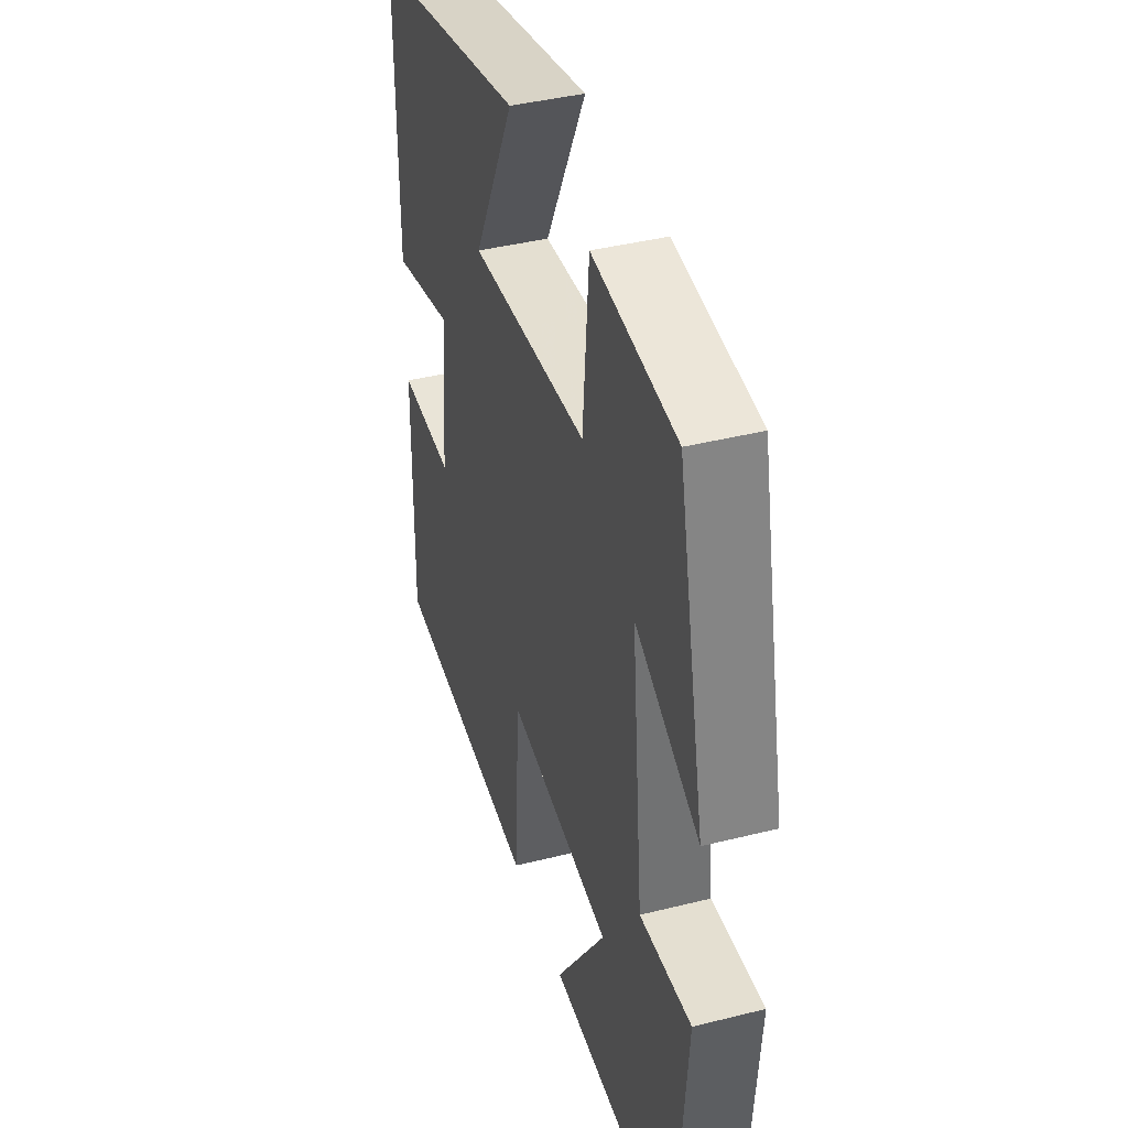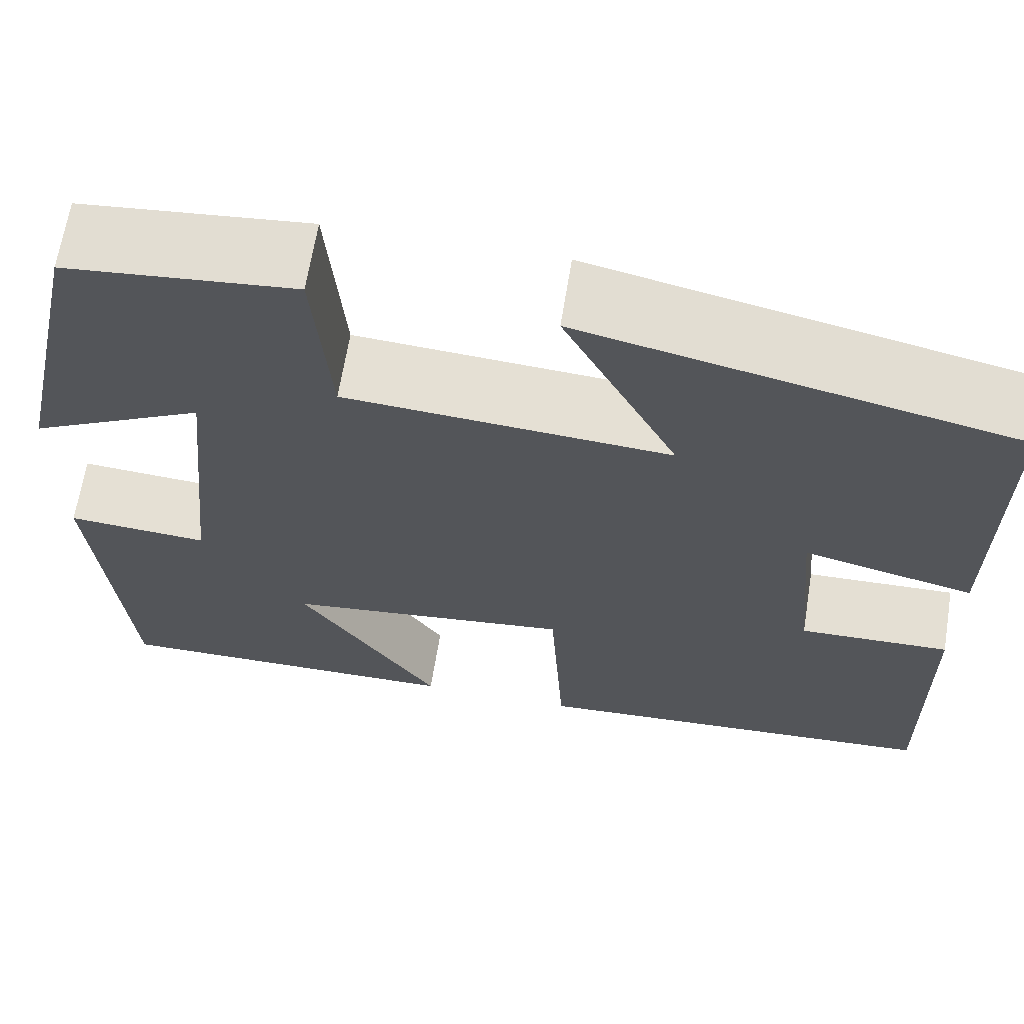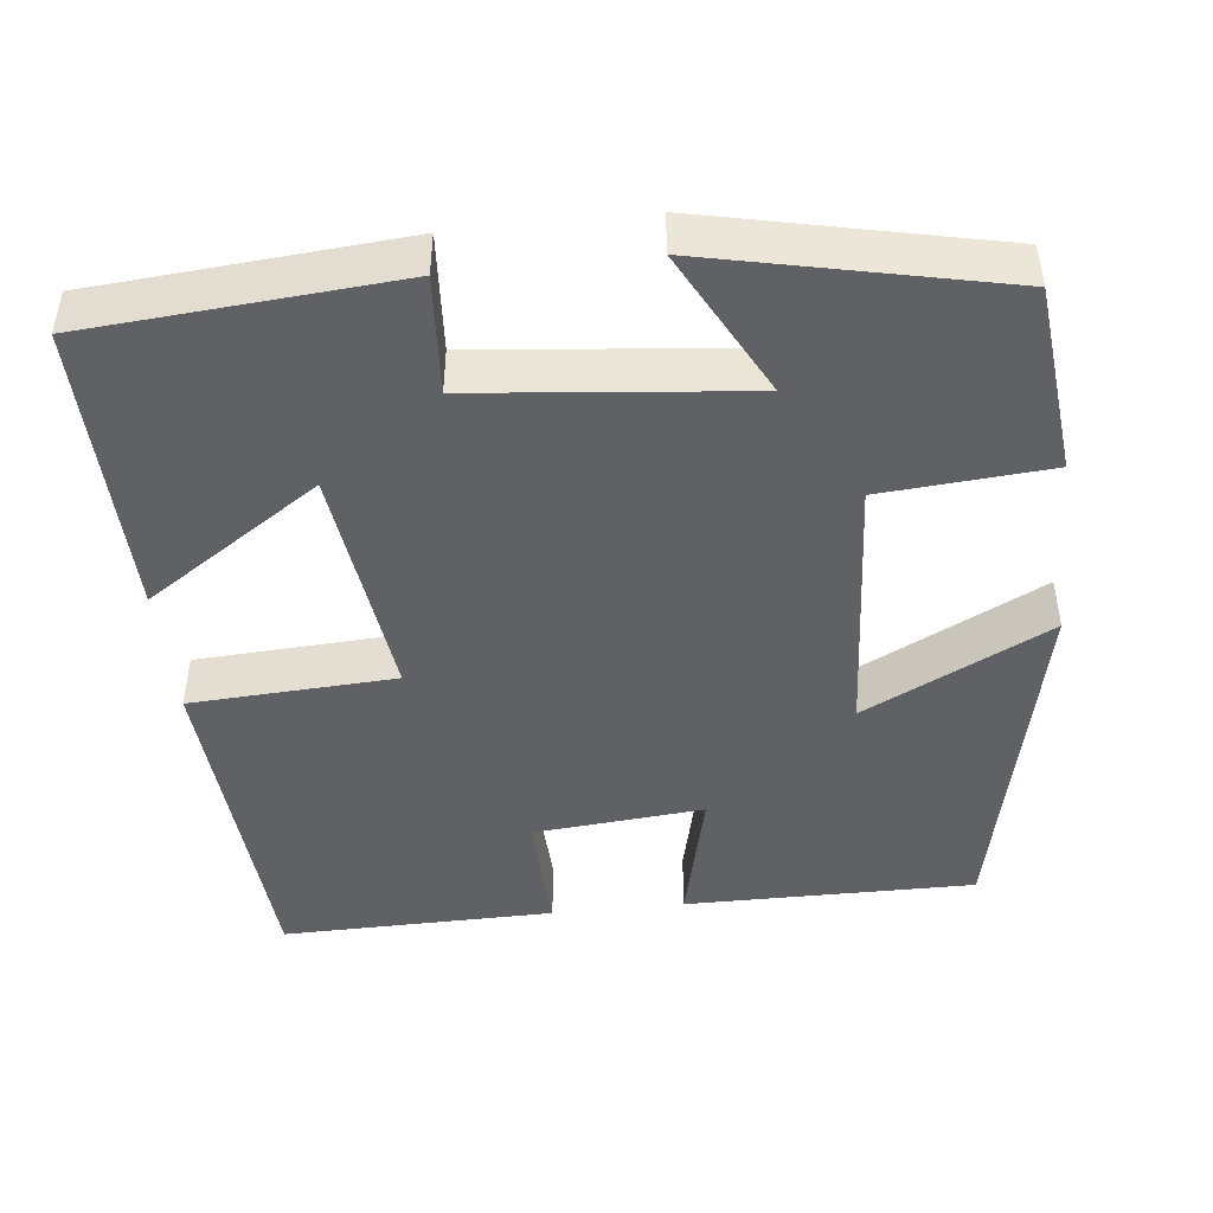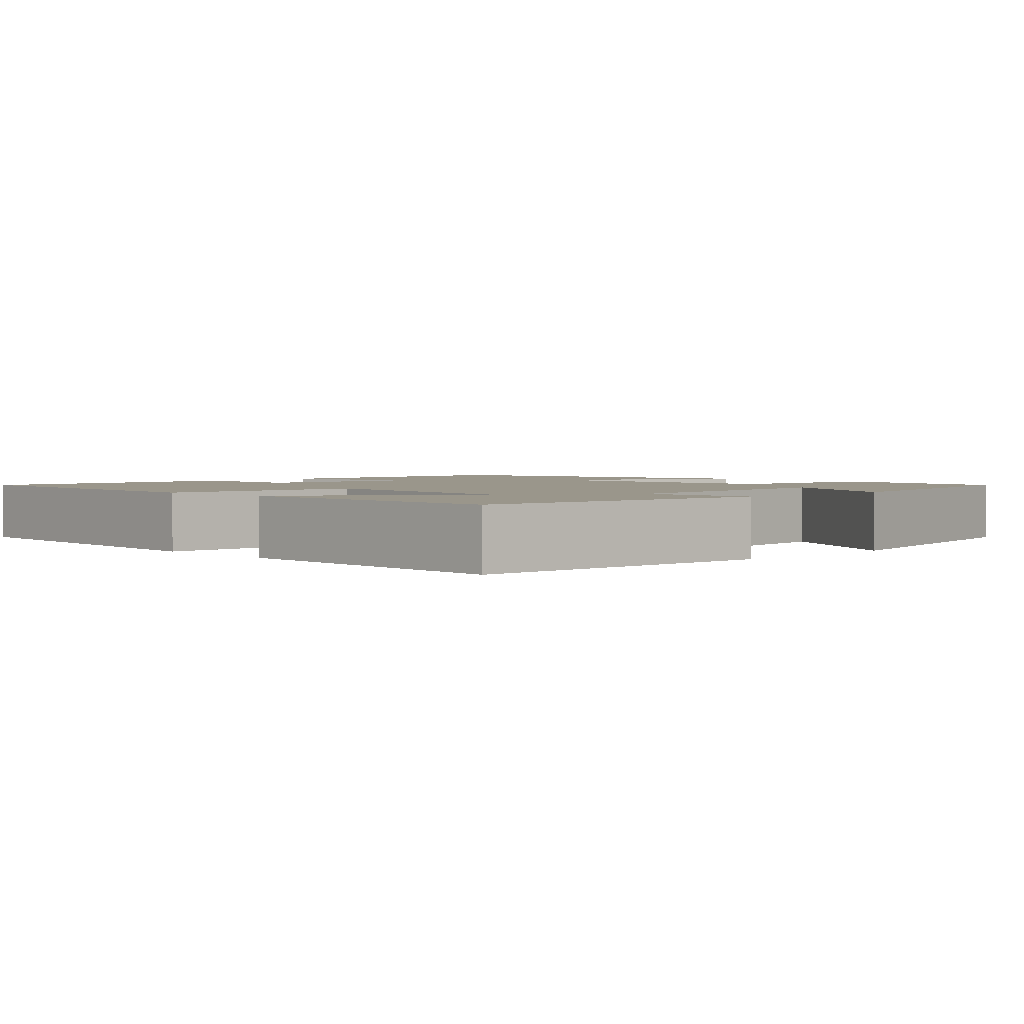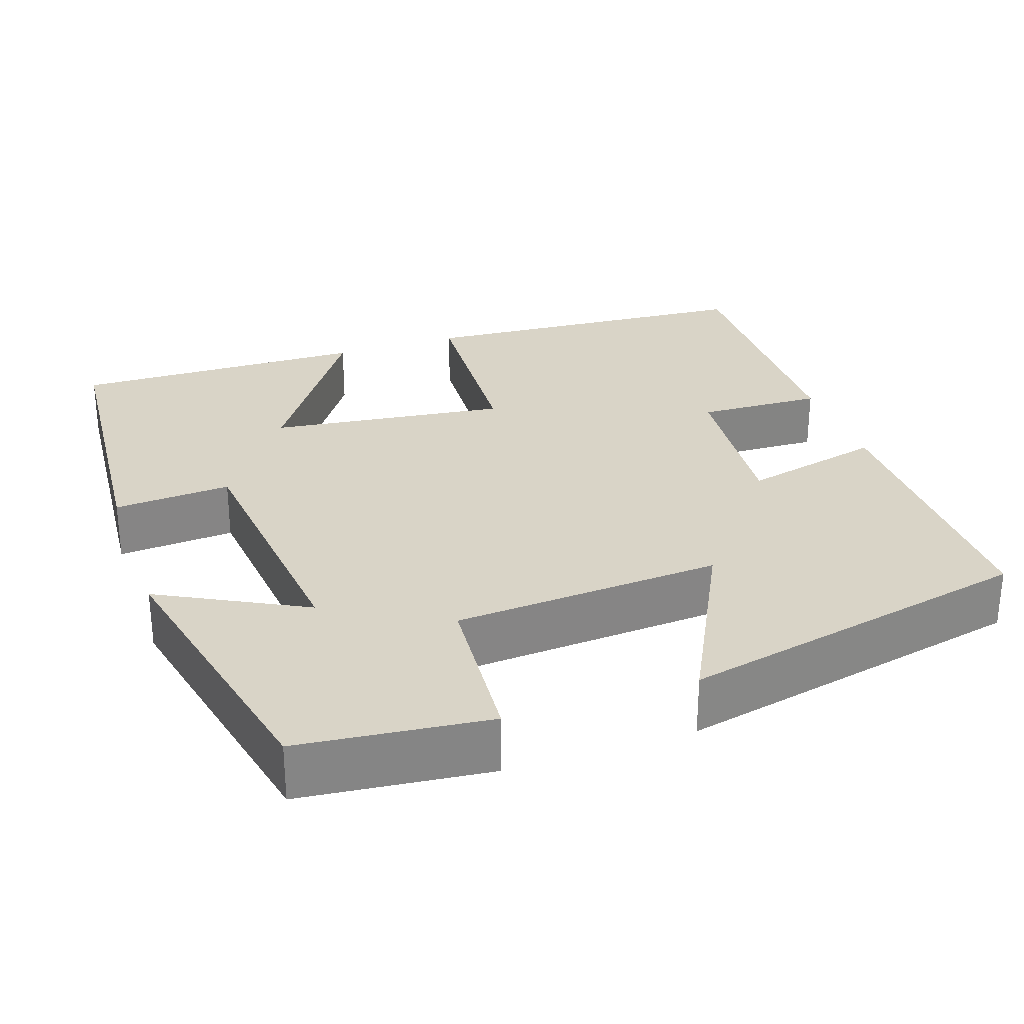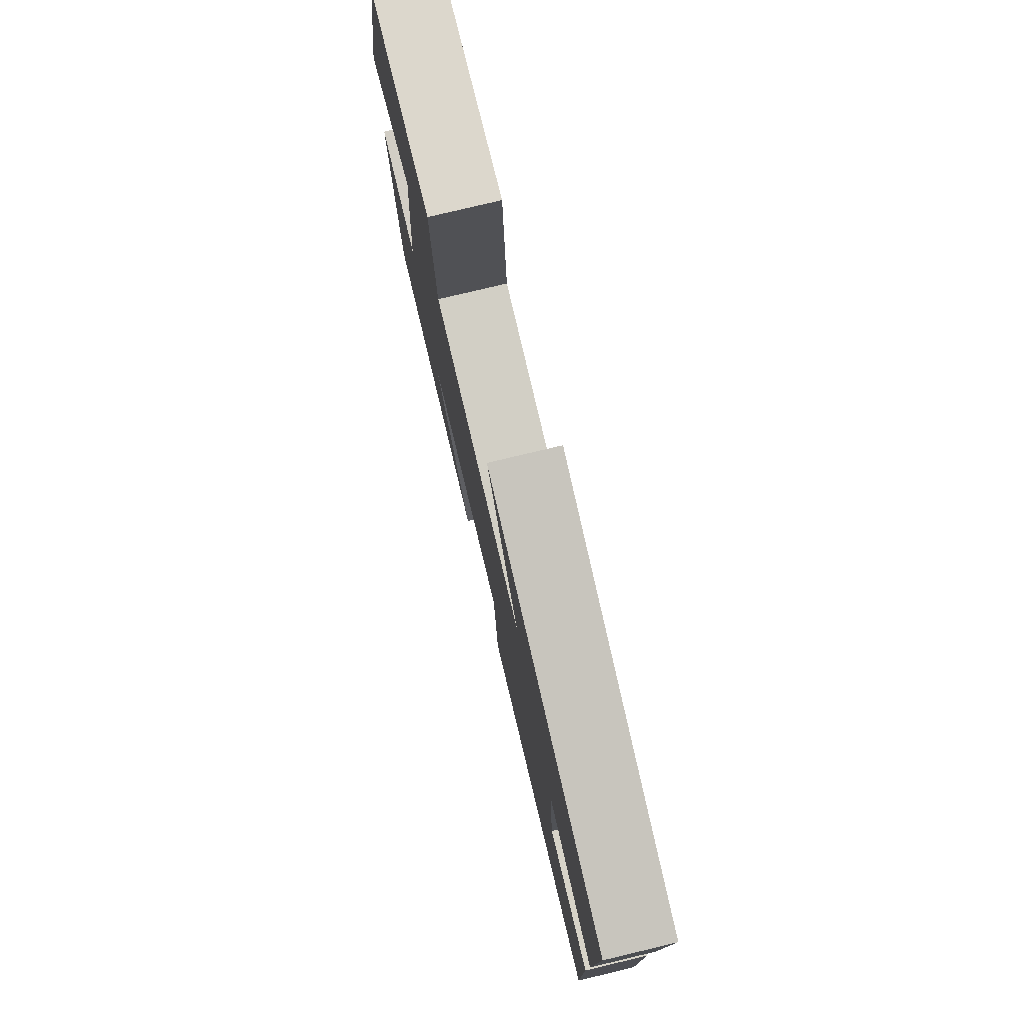
<metadata>
{"format":"obj","ext":"obj","renderer":"f3d","projection":"perspective","resolution":1024,"background":"white","views":[{"elev":40.8,"azim":-107.0,"up":"+Z"},{"elev":65.7,"azim":9.2,"up":"+Z"},{"elev":-45.4,"azim":-83.8,"up":"+Y"},{"elev":2.3,"azim":-134.4,"up":"+Y"},{"elev":28.6,"azim":-19.0,"up":"+Y"},{"elev":78.6,"azim":76.6,"up":"+Z"}]}
</metadata>
<code>
v 0.501 0.07 0.404
v 0.5 0.07 0.04
v 0.322 0.07 0.082
v 0.342 0.07 -0.132
v 0.5 0.07 -0.126
v 0.506 0.07 -0.47
v 0.072 0.07 -0.5
v 0.057 0.07 -0.243
v -0.243 0.07 -0.281
v -0.096 0.07 -0.5
v -0.469 0.07 -0.507
v -0.5 0.07 -0.122
v -0.352 0.07 -0.132
v -0.318 0.07 0.206
v -0.5 0.07 0.11
v -0.421 0.07 0.474
v -0.183 0.07 0.5
v -0.166 0.07 0.29
v 0.172 0.07 0.268
v 0.053 0.07 0.5
v 0.501 0 0.404
v 0.5 0 0.04
v 0.322 0 0.082
v 0.342 0 -0.132
v 0.5 0 -0.126
v 0.506 0 -0.47
v 0.072 0 -0.5
v 0.057 0 -0.243
v -0.243 0 -0.281
v -0.096 0 -0.5
v -0.469 0 -0.507
v -0.5 0 -0.122
v -0.352 0 -0.132
v -0.318 0 0.206
v -0.5 0 0.11
v -0.421 0 0.474
v -0.183 0 0.5
v -0.166 0 0.29
v 0.172 0 0.268
v 0.053 0 0.5
f 19 20 1 2
f 18 19 2 3
f 15 16 17 18
f 14 15 18
f 13 14 18 3
f 10 11 12 13
f 9 10 13
f 8 9 13 3
f 7 8 3 4
f 4 5 6 7
f 22 21 40 39
f 23 22 39 38
f 38 37 36 35
f 38 35 34
f 23 38 34 33
f 33 32 31 30
f 33 30 29
f 23 33 29 28
f 24 23 28 27
f 27 26 25 24
f 1 21 22 2
f 2 22 23 3
f 3 23 24 4
f 4 24 25 5
f 5 25 26 6
f 6 26 27 7
f 7 27 28 8
f 8 28 29 9
f 9 29 30 10
f 10 30 31 11
f 11 31 32 12
f 12 32 33 13
f 13 33 34 14
f 14 34 35 15
f 15 35 36 16
f 16 36 37 17
f 17 37 38 18
f 18 38 39 19
f 19 39 40 20
f 20 40 21 1

</code>
